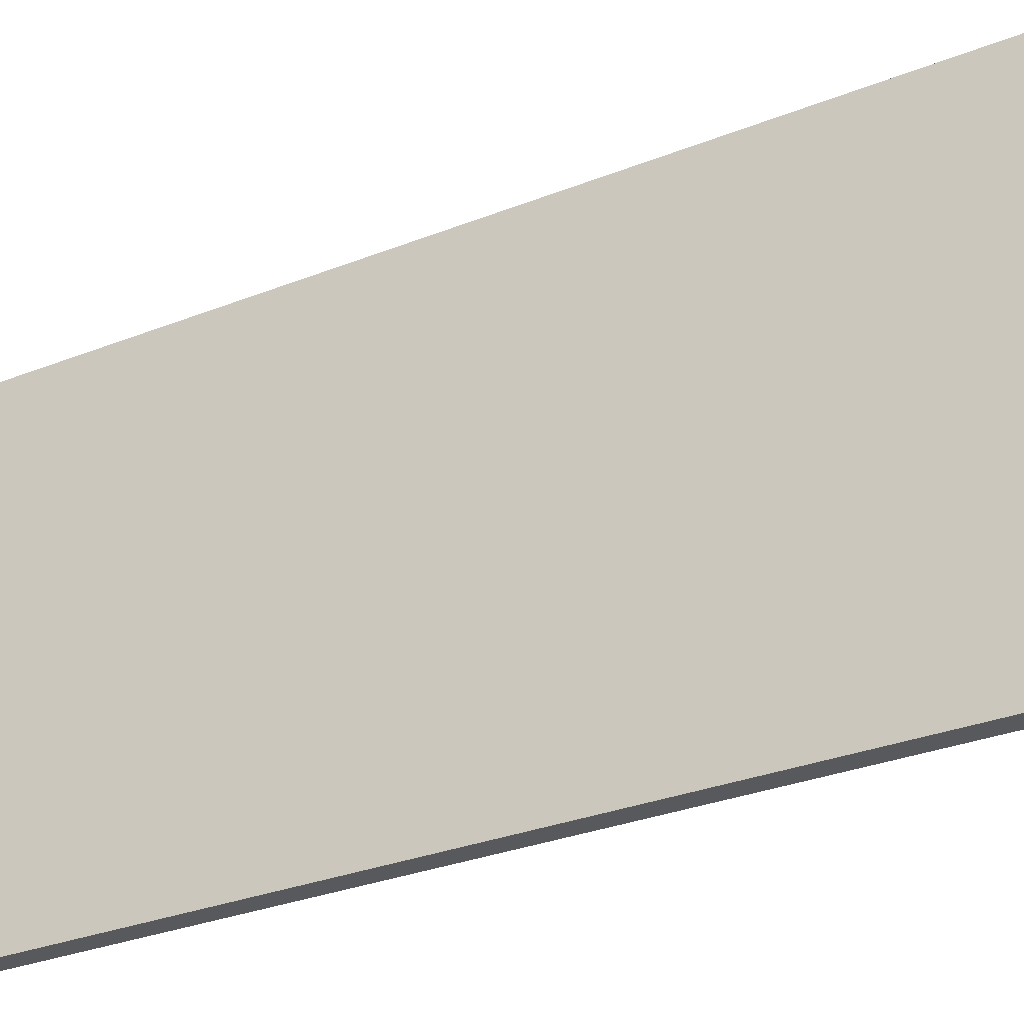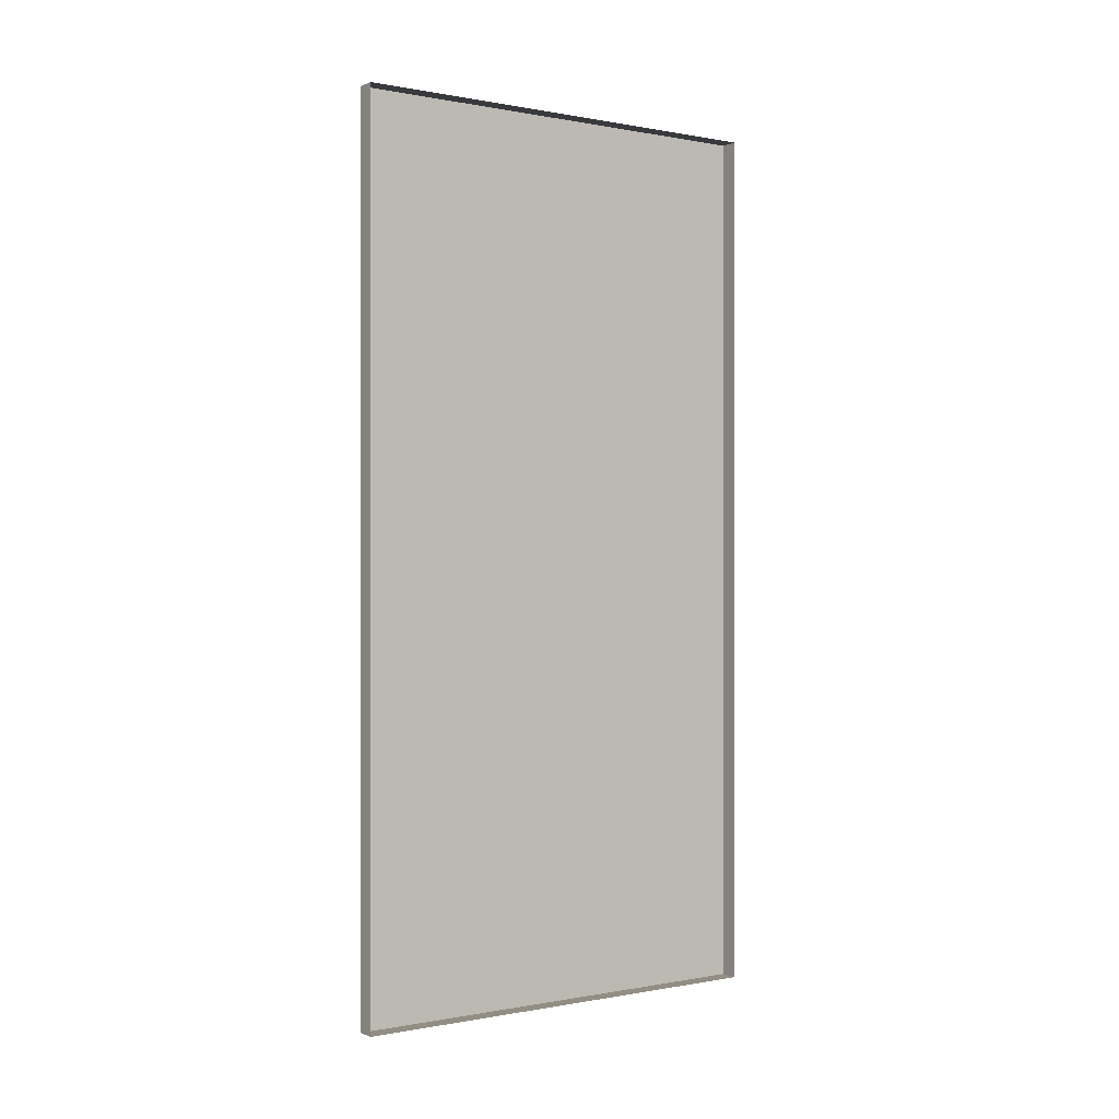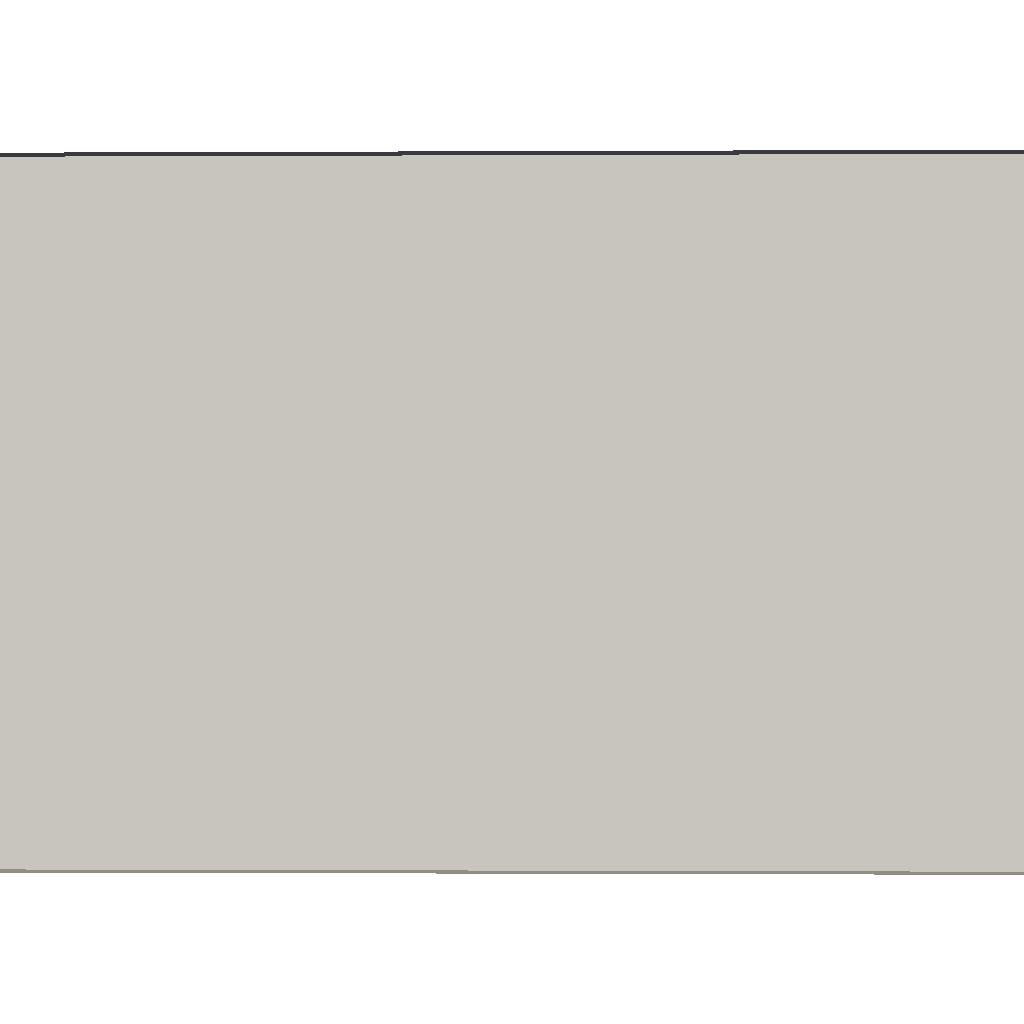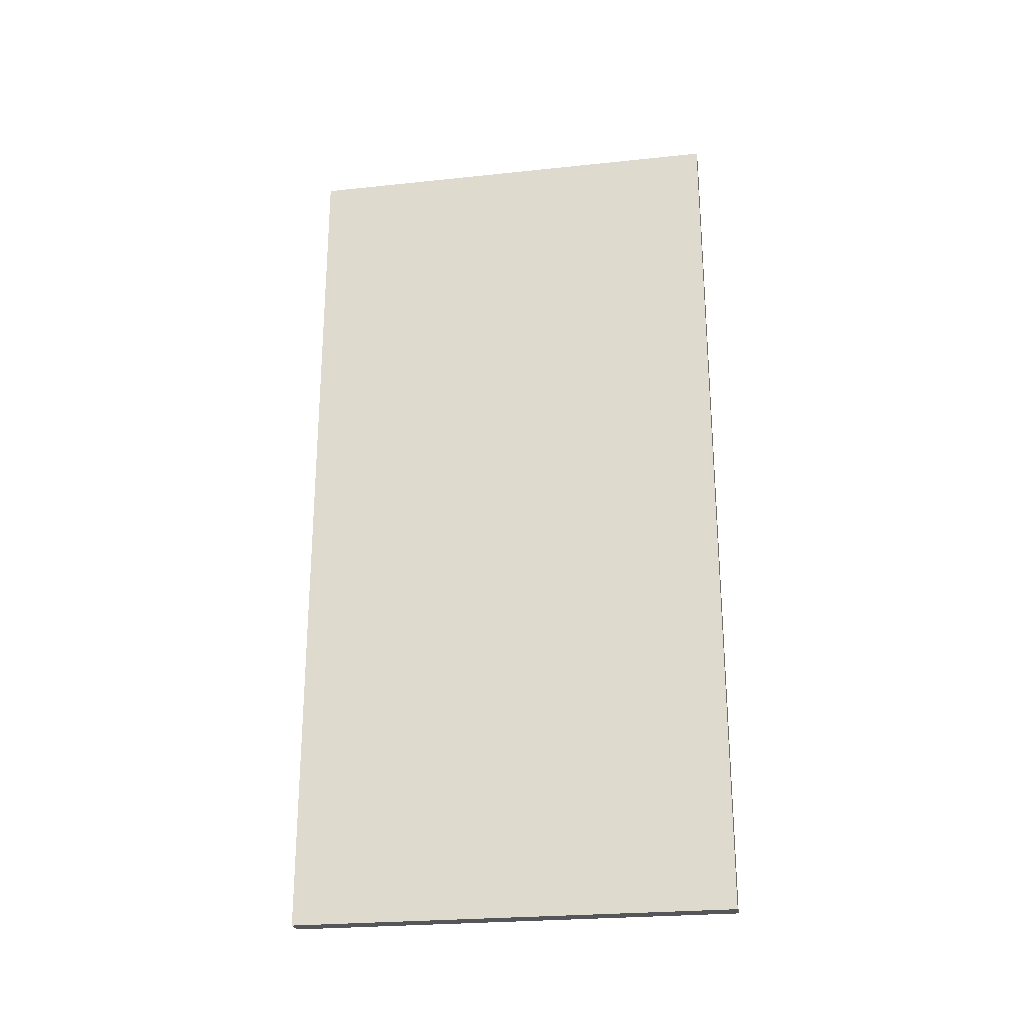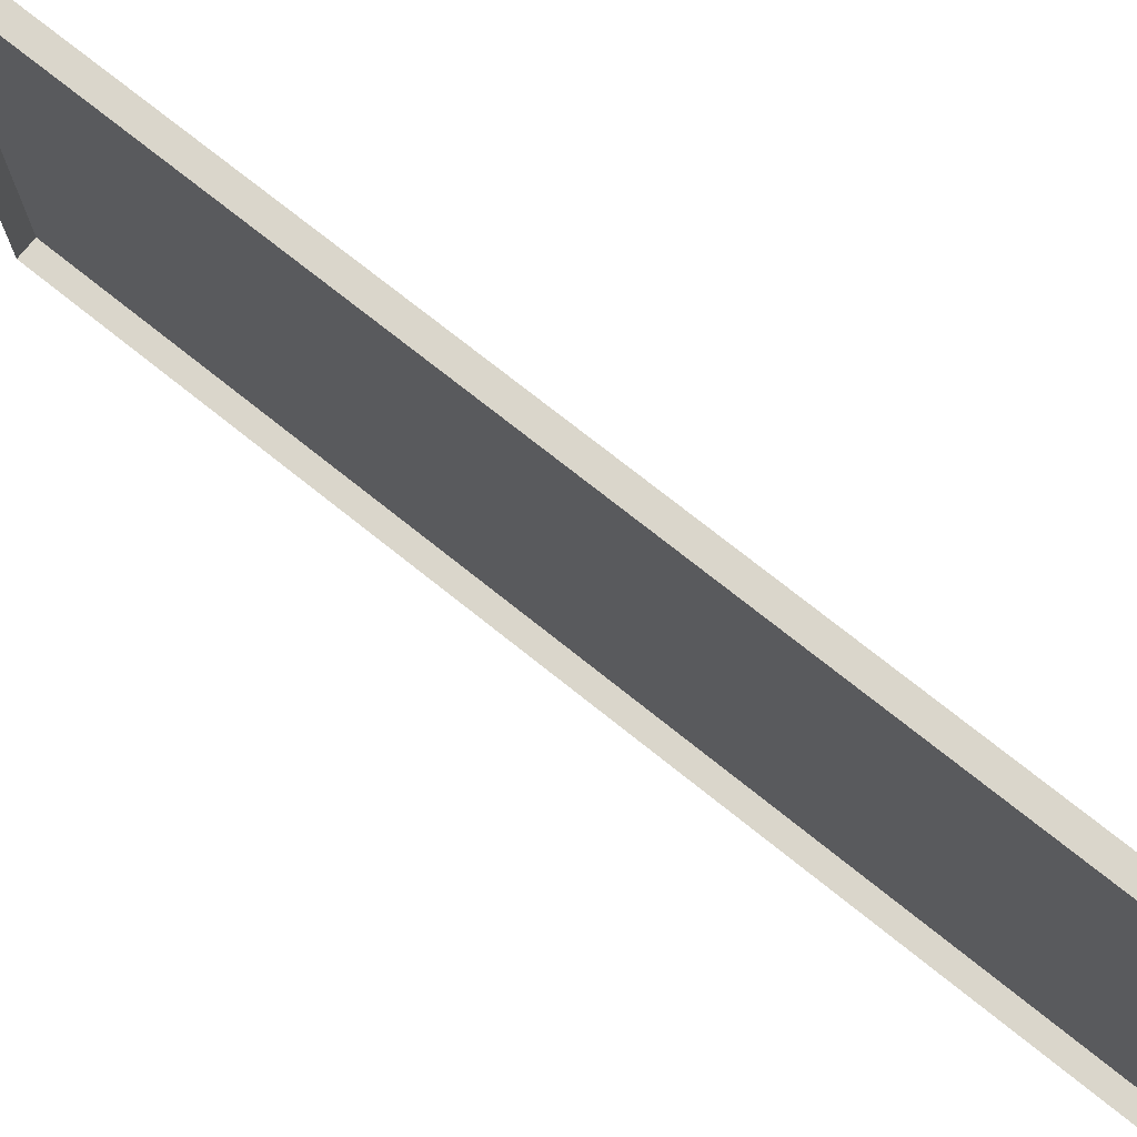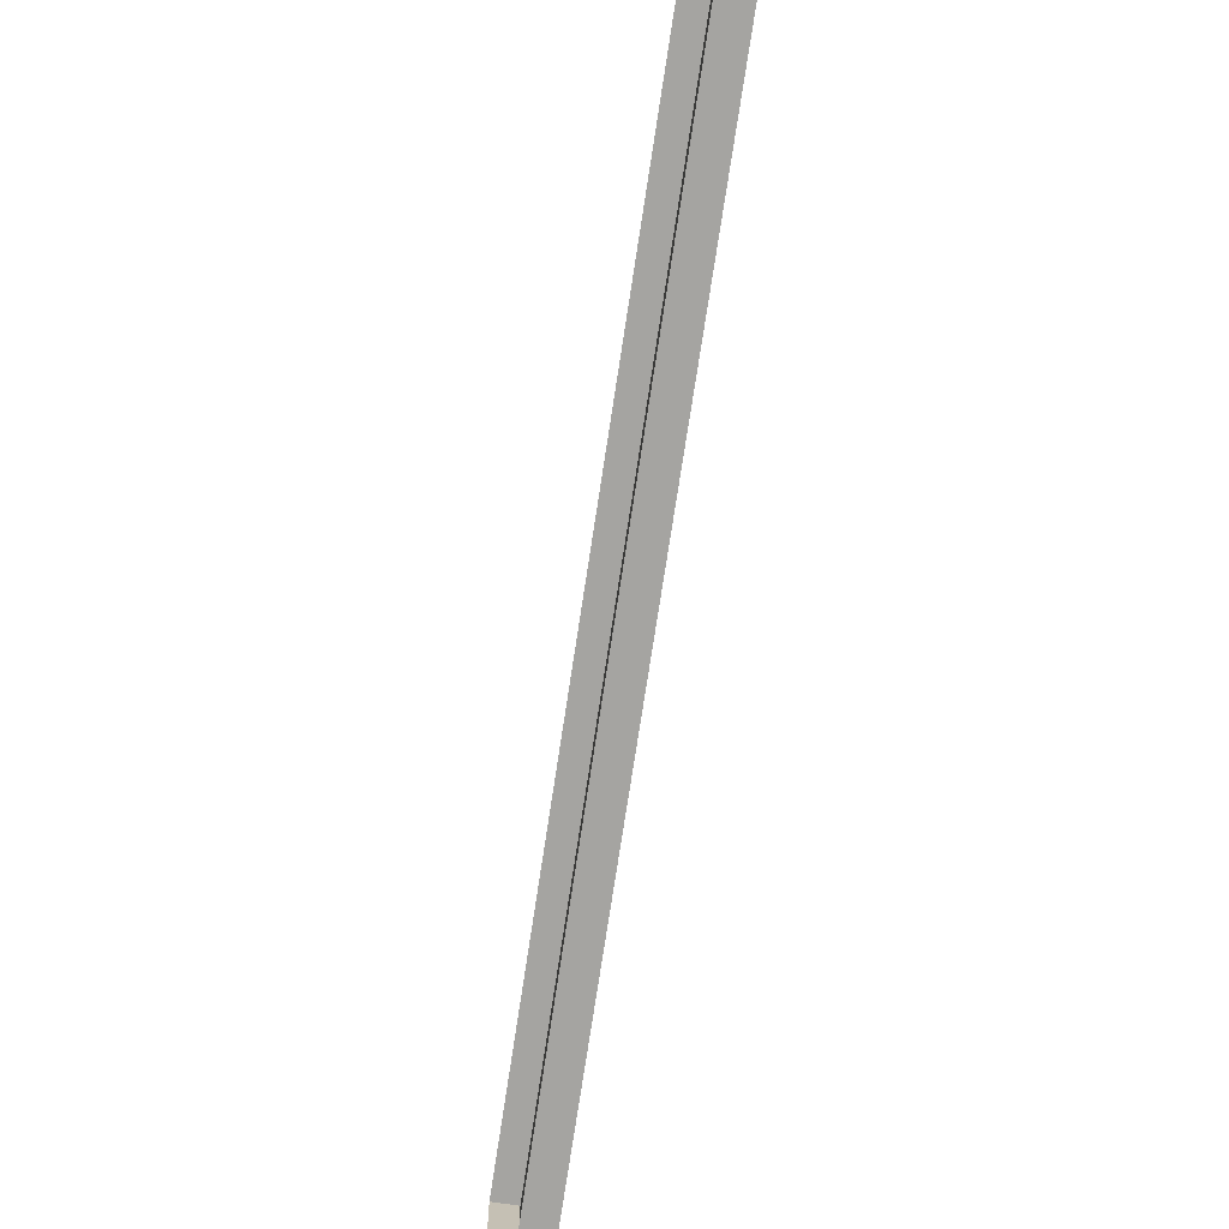
<metadata>
{"format":"obj","ext":"obj","renderer":"f3d","projection":"perspective","resolution":1024,"background":"white","views":[{"elev":-29.9,"azim":120.3,"up":"+Y"},{"elev":-0.1,"azim":-125.4,"up":"+Z"},{"elev":-0.9,"azim":-88.7,"up":"+Y"},{"elev":-25.1,"azim":99.7,"up":"+Z"},{"elev":74.0,"azim":-51.4,"up":"+Y"},{"elev":-73.3,"azim":-8.6,"up":"+Y"}]}
</metadata>
<code>
o Cube
v 0.008523 0.4 -0.4
v 0.008523 0 -0.4
v 0.008523 0.4 0.4
v 0.008523 0 0.4
v -0.008523 0.4 -0.4
v -0.008523 0 -0.4
v -0.008523 0.4 0.4
v -0.008523 0 0.4
f 1 5 7 3
f 4 3 7 8
f 6 2 4 8
f 6 5 1 2
f 2 1 3 4

</code>
